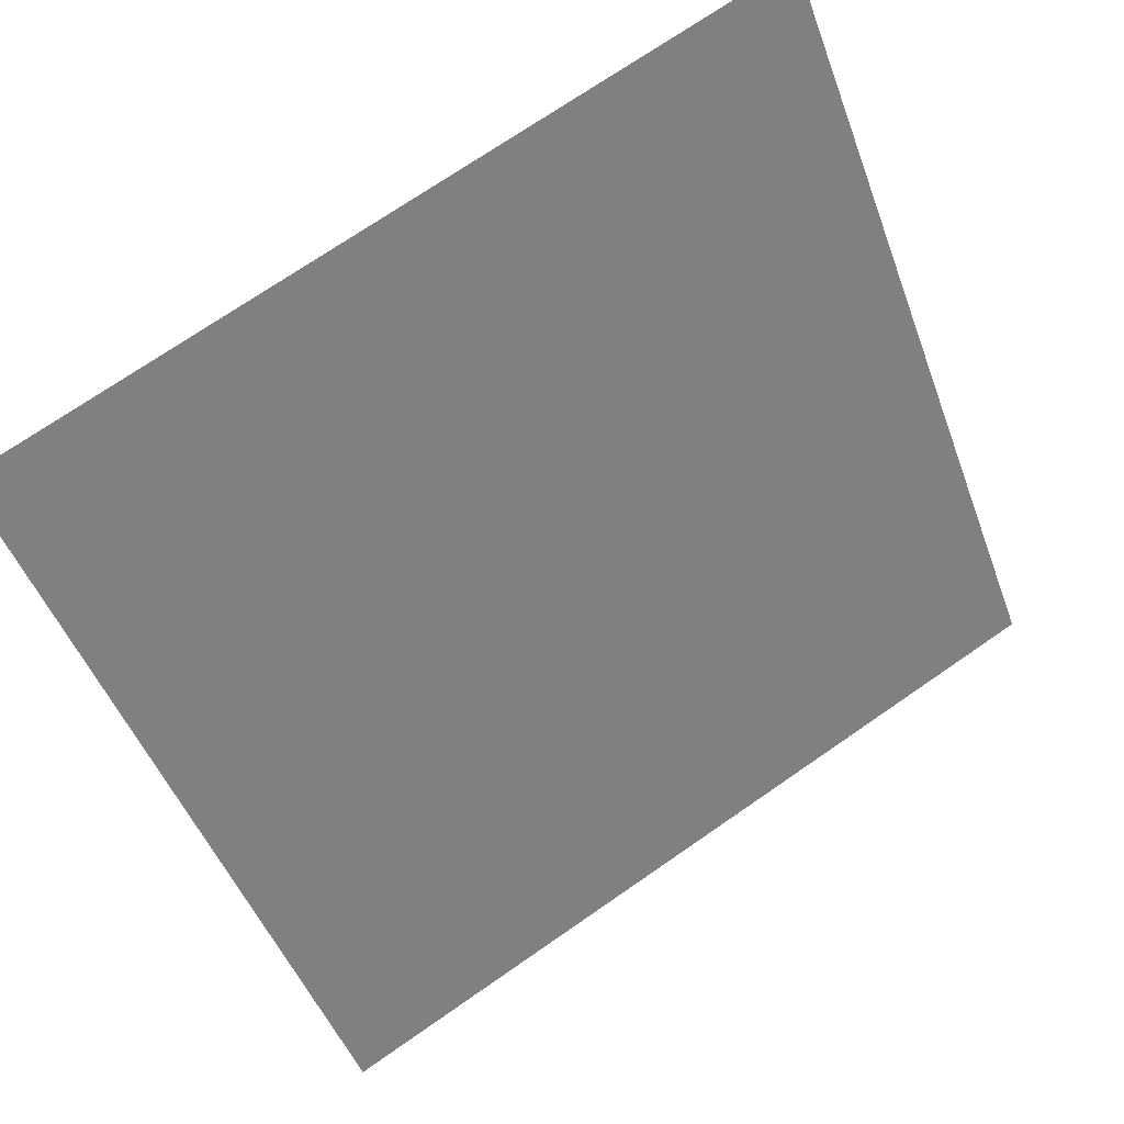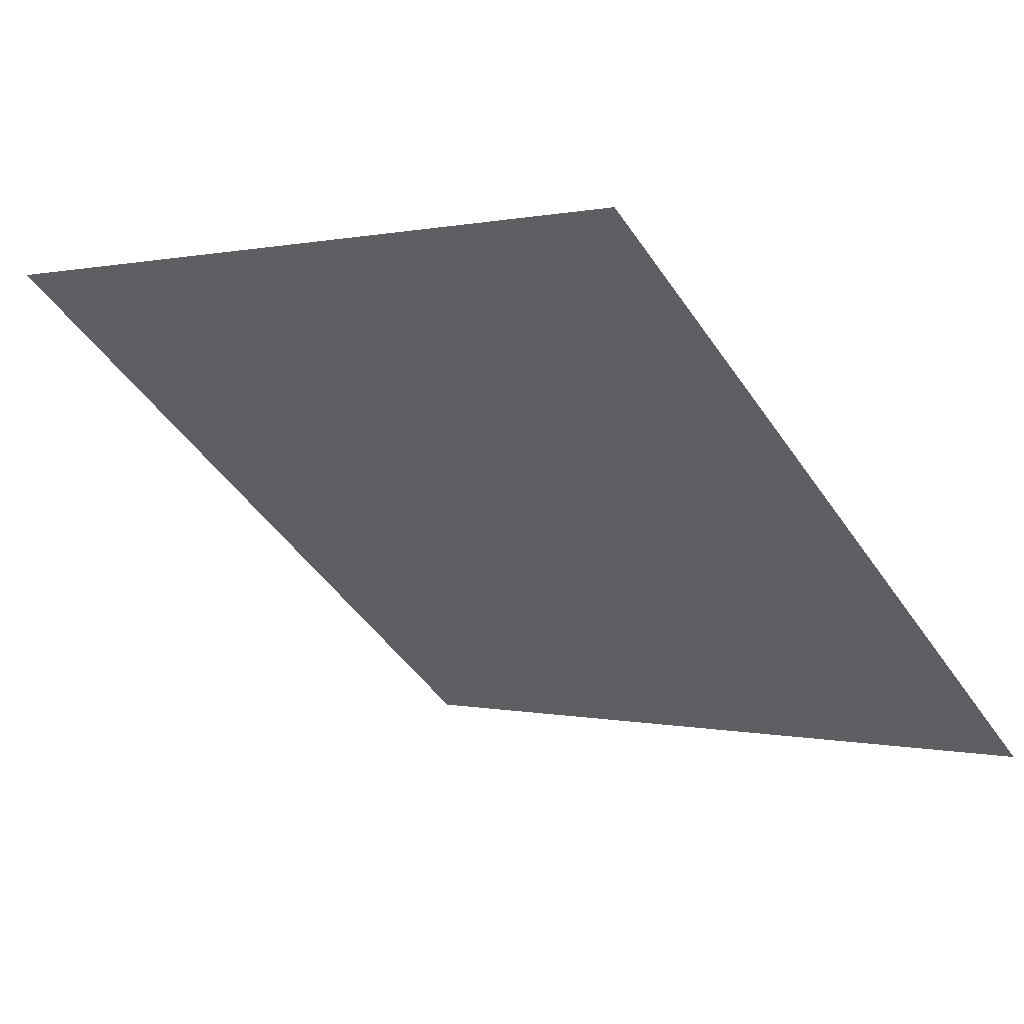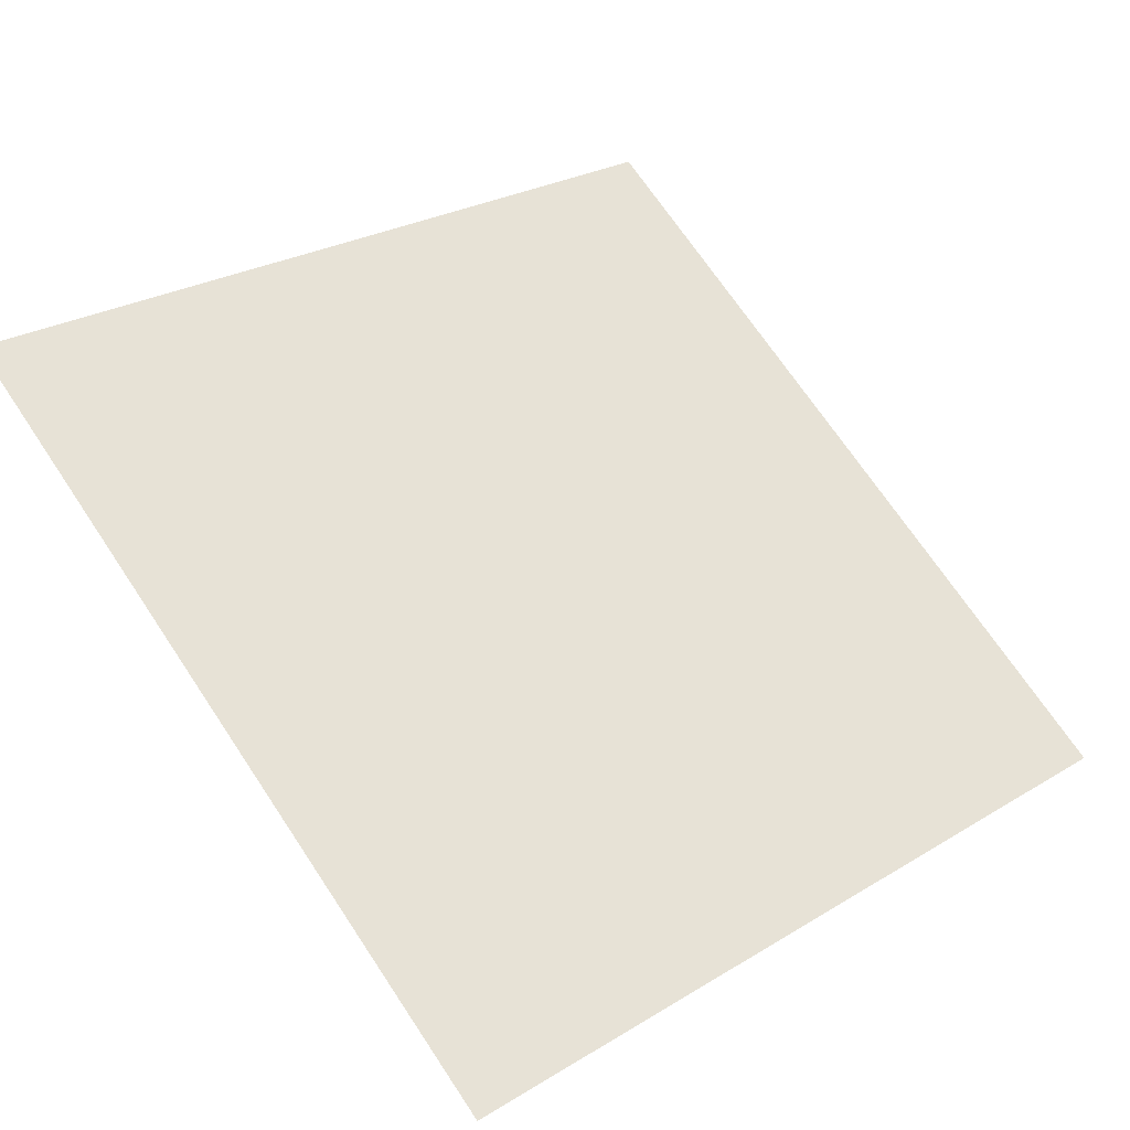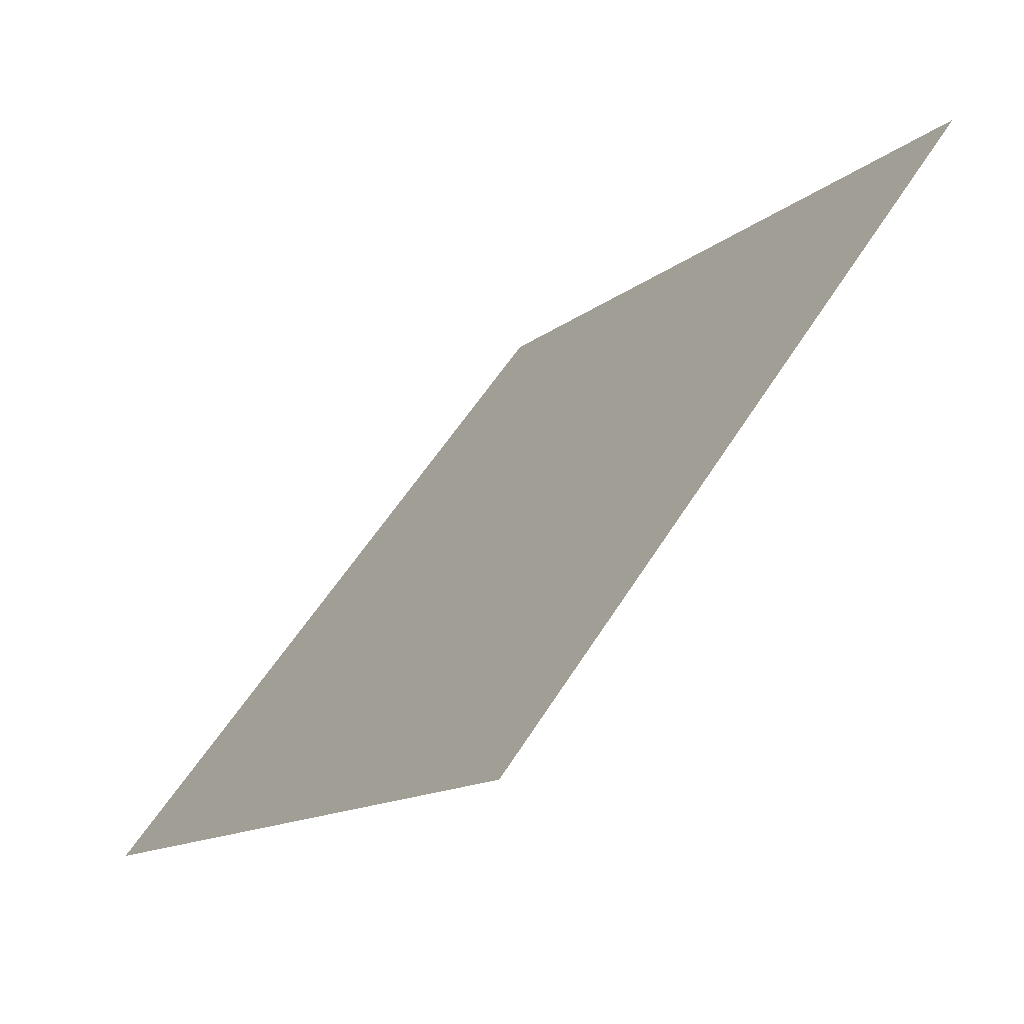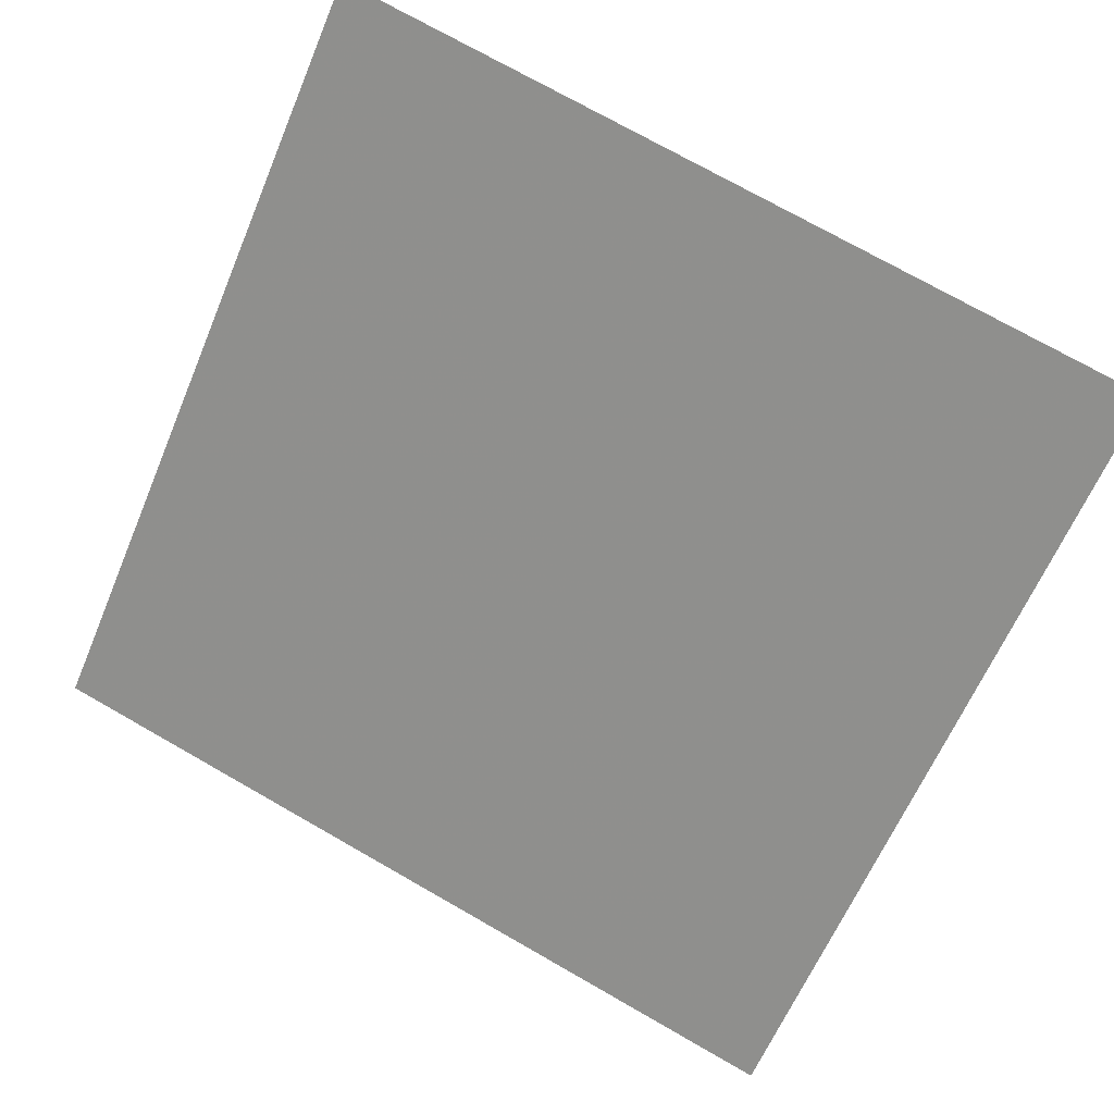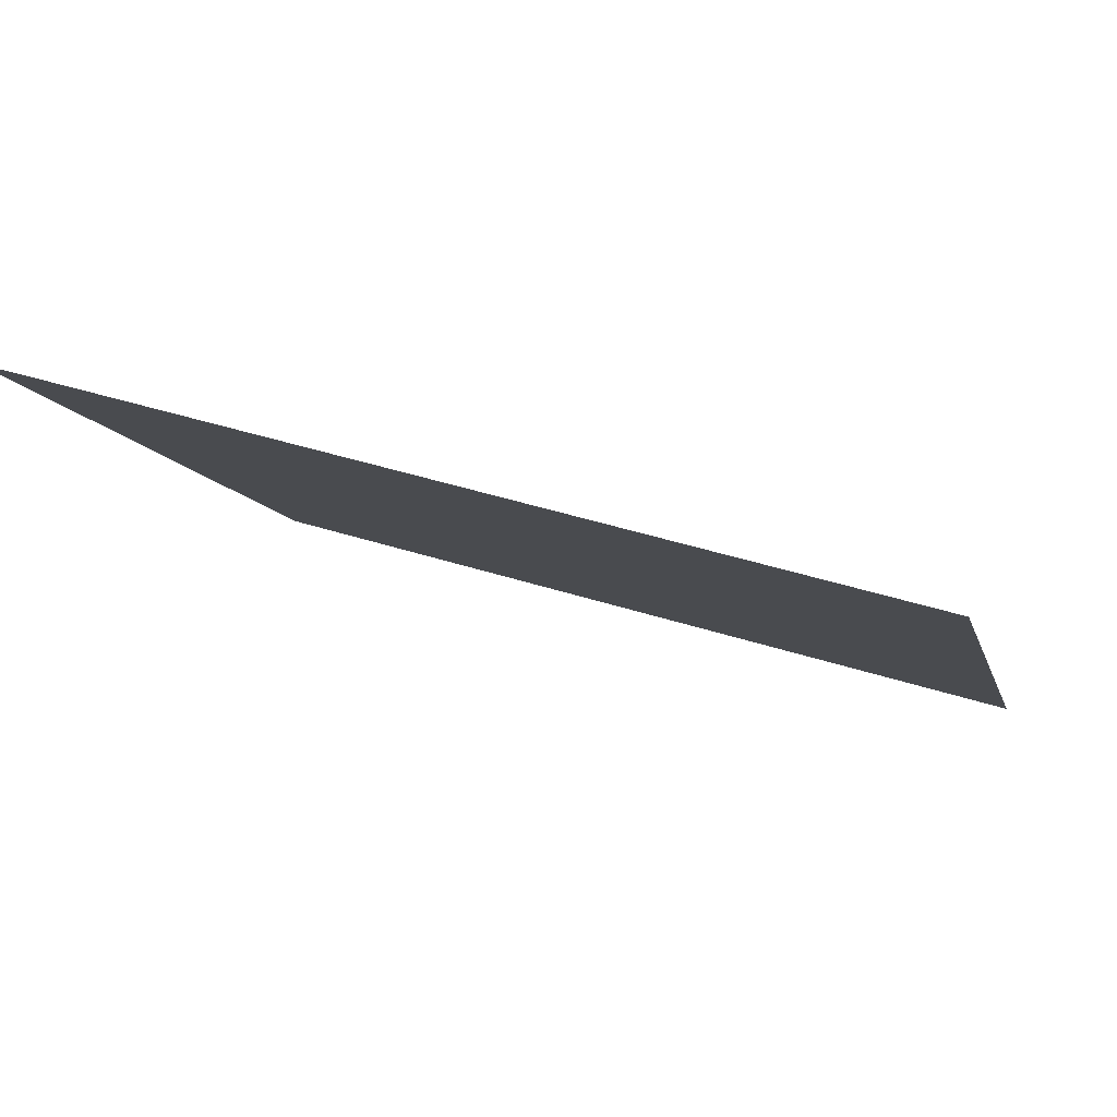
<metadata>
{"format":"obj","ext":"obj","renderer":"f3d","projection":"perspective","resolution":1024,"background":"white","views":[{"elev":73.5,"azim":-36.0,"up":"+Z"},{"elev":-1.5,"azim":43.0,"up":"+Y"},{"elev":24.6,"azim":137.3,"up":"+Y"},{"elev":-14.0,"azim":58.8,"up":"+Z"},{"elev":77.2,"azim":-149.9,"up":"+Y"},{"elev":46.7,"azim":-161.2,"up":"+Z"}]}
</metadata>
<code>
v 0.2364 1 0.7993
v 0.2298 1.001 0.7994
v 0.23 1.005 0.8047
v 0.2365 1.004 0.8046
f 4 3 2 1

</code>
